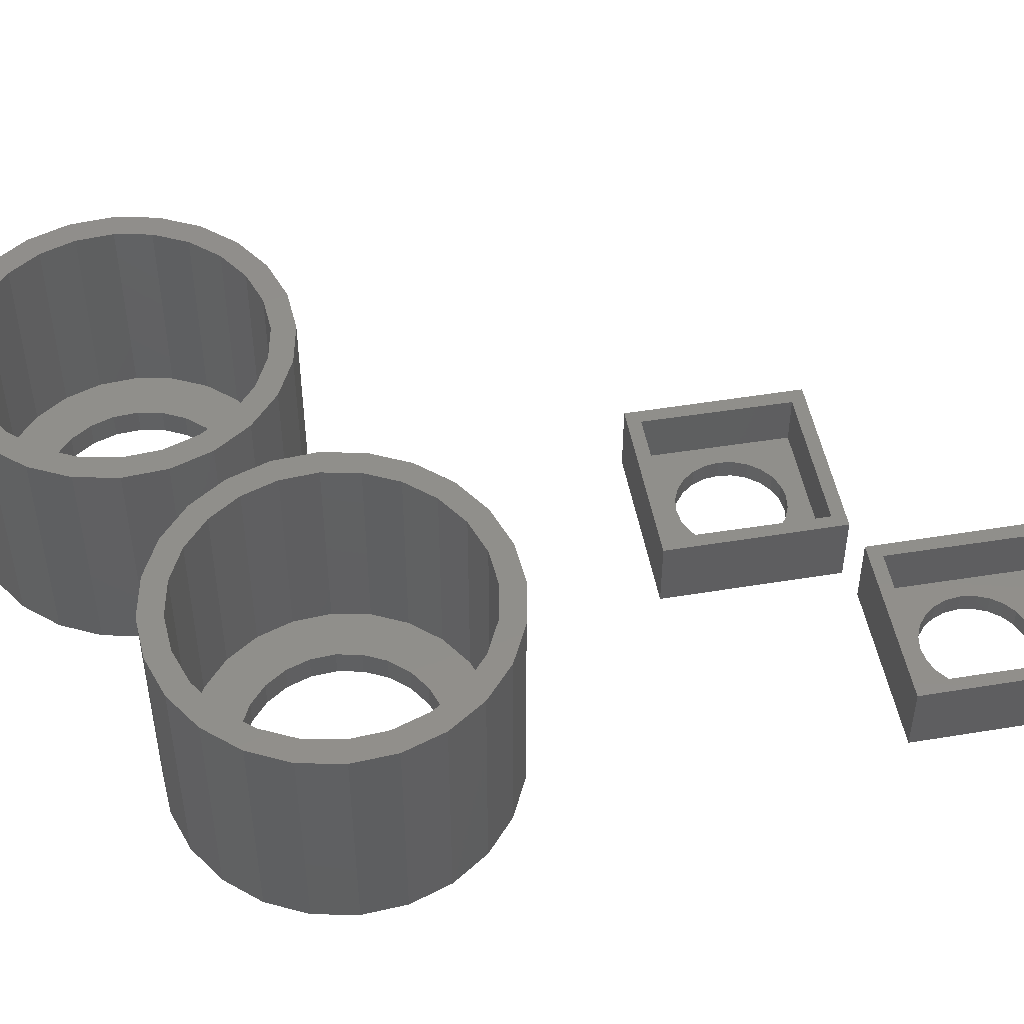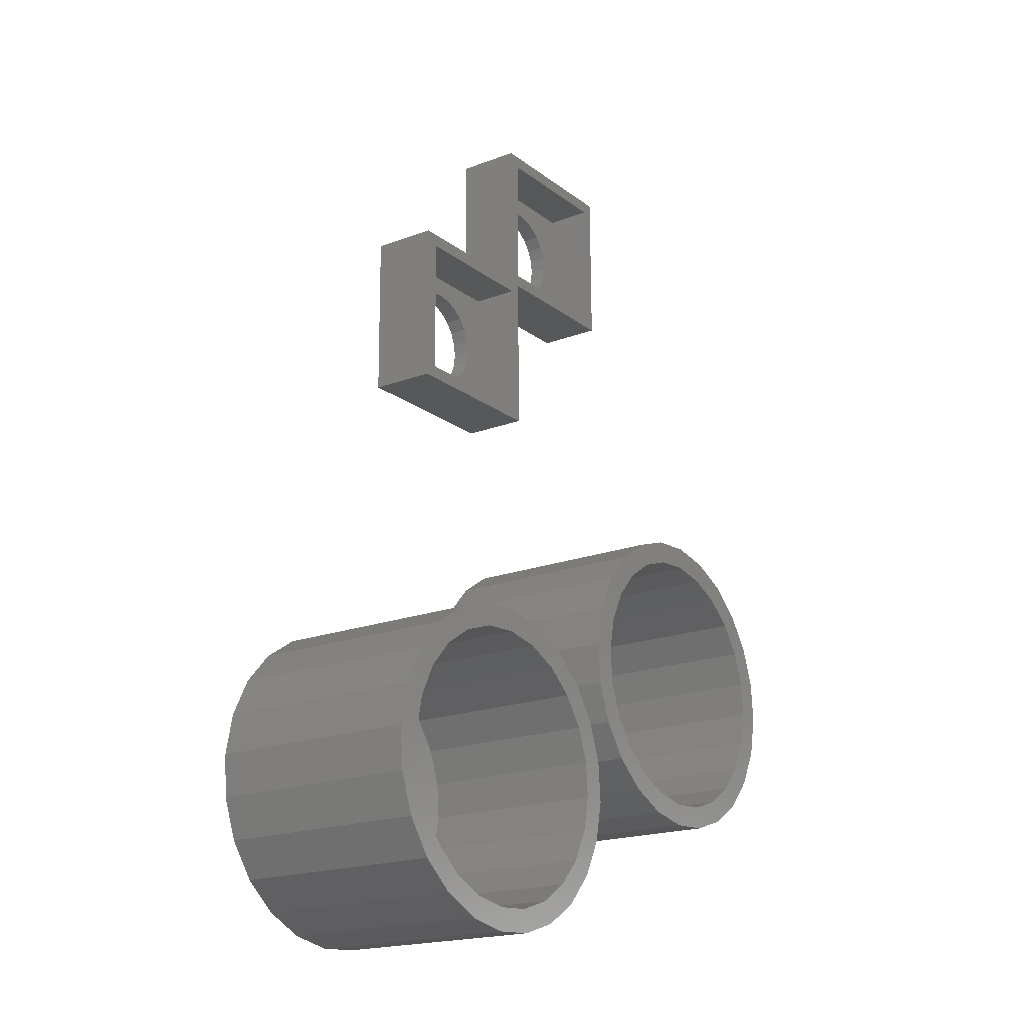
<metadata>
{"format":"stl","ext":"stl","renderer":"f3d","projection":"perspective","resolution":1024,"background":"white","views":[{"elev":48.8,"azim":79.9,"up":"+Z"},{"elev":-19.1,"azim":-54.4,"up":"+Y"}]}
</metadata>
<code>
# stl→obj: 416 verts, 776 faces
v 61.13 75.97 11.47
v 60.22 69.71 11.47
v 59.51 74.9 11.47
v 60.43 70.78 11.47
v 60.91 71.75 11.47
v 61.65 72.57 11.47
v 62.98 76.59 11.47
v 62.57 73.18 11.47
v 63.63 73.54 11.47
v 64.94 76.73 11.47
v 64.75 73.62 11.47
v 65.85 73.41 11.47
v 66.86 76.37 11.47
v 66.86 72.94 11.47
v 67.7 72.23 11.47
v 68.63 75.54 11.47
v 68.33 71.33 11.47
v 68.7 70.31 11.47
v 70.11 74.3 11.47
v 68.78 69.22 11.47
v 69.49 64.03 11.47
v 70.77 65.47 11.47
v 71.21 72.73 11.47
v 71.62 67.18 11.47
v 71.85 70.94 11.47
v 71.99 69.04 11.47
v 57.37 71.76 11.47
v 57.14 68 11.47
v 57 69.89 11.47
v 57.79 66.2 11.47
v 58.23 73.47 11.47
v 58.89 64.63 11.47
v 60.37 63.39 11.47
v 60.3 68.63 11.47
v 60.66 67.6 11.47
v 62.13 62.56 11.47
v 61.29 66.7 11.47
v 62.14 65.99 11.47
v 64.06 62.2 11.47
v 63.15 65.52 11.47
v 64.25 65.32 11.47
v 66.01 62.34 11.47
v 65.36 65.39 11.47
v 66.42 65.75 11.47
v 67.86 62.96 11.47
v 67.35 66.36 11.47
v 68.08 67.18 11.47
v 68.57 68.16 11.47
v 70.92 69.12 21.3
v 70.61 67.52 12.59
v 70.61 67.52 21.3
v 70.92 69.12 12.59
v 69.88 66.05 12.59
v 69.88 66.05 21.3
v 68.79 64.82 12.59
v 68.79 64.82 21.3
v 67.4 63.9 21.3
v 67.4 63.9 12.59
v 65.81 63.36 21.3
v 65.81 63.36 12.59
v 64.14 63.24 21.3
v 64.14 63.24 12.59
v 62.49 63.54 21.3
v 62.49 63.54 12.59
v 69.29 73.62 21.3
v 68.02 74.69 12.59
v 69.29 73.62 12.59
v 68.02 74.69 21.3
v 58.75 66.65 12.59
v 59.7 65.31 21.3
v 59.7 65.31 12.59
v 58.75 66.65 21.3
v 60.21 74.12 12.59
v 59.11 72.88 21.3
v 59.11 72.88 12.59
v 60.21 74.12 21.3
v 66.51 75.39 21.3
v 64.86 75.69 12.59
v 66.51 75.39 12.59
v 64.86 75.69 21.3
v 70.8 70.74 21.3
v 70.8 70.74 12.59
v 58.38 71.41 12.59
v 58.07 69.81 21.3
v 58.07 69.81 12.59
v 58.38 71.41 21.3
v 63.18 75.57 12.59
v 63.18 75.57 21.3
v 61.6 75.03 12.59
v 61.6 75.03 21.3
v 70.24 72.28 12.59
v 70.24 72.28 21.3
v 58.2 68.19 12.59
v 58.2 68.19 21.3
v 60.97 64.25 21.3
v 60.97 64.25 12.59
v 63.63 73.54 12.59
v 62.57 73.18 12.59
v 61.65 72.57 12.59
v 60.91 71.75 12.59
v 60.43 70.78 12.59
v 60.22 69.71 12.59
v 60.3 68.63 12.59
v 60.66 67.6 12.59
v 61.29 66.7 12.59
v 62.14 65.99 12.59
v 63.15 65.52 12.59
v 64.25 65.32 12.59
v 65.36 65.39 12.59
v 66.42 65.75 12.59
v 67.35 66.36 12.59
v 68.08 67.18 12.59
v 68.57 68.16 12.59
v 68.78 69.22 12.59
v 64.75 73.62 12.59
v 65.85 73.41 12.59
v 66.86 72.94 12.59
v 67.7 72.23 12.59
v 68.33 71.33 12.59
v 68.7 70.31 12.59
v 74.69 72.15 21.3
v 75.96 71.09 12.59
v 74.69 72.15 12.59
v 75.96 71.09 21.3
v 73.06 76.65 12.59
v 73.19 75.03 21.3
v 73.19 75.03 12.59
v 73.06 76.65 21.3
v 77.48 70.38 12.59
v 77.48 70.38 21.3
v 76.59 81.87 21.3
v 75.2 80.95 12.59
v 76.59 81.87 12.59
v 75.2 80.95 21.3
v 85.23 79.12 21.3
v 85.79 77.58 12.59
v 85.79 77.58 21.3
v 85.23 79.12 12.59
v 74.1 79.72 12.59
v 73.37 78.25 21.3
v 73.37 78.25 12.59
v 74.1 79.72 21.3
v 73.74 73.49 21.3
v 73.74 73.49 12.59
v 84.28 80.46 21.3
v 84.28 80.46 12.59
v 78.17 82.41 21.3
v 78.17 82.41 12.59
v 79.85 82.53 21.3
v 79.85 82.53 12.59
v 85.91 75.96 12.59
v 85.91 75.96 21.3
v 81.5 82.23 21.3
v 81.5 82.23 12.59
v 83.01 81.52 12.59
v 83.01 81.52 21.3
v 72.78 73.04 21.3
v 73.88 71.47 11.47
v 73.88 71.47 21.3
v 72.78 73.04 11.47
v 84.48 70.87 21.3
v 82.85 69.8 11.47
v 84.48 70.87 11.47
v 82.85 69.8 21.3
v 76.12 82.81 21.3
v 77.97 83.43 11.47
v 76.12 82.81 11.47
v 77.97 83.43 21.3
v 79.93 83.57 21.3
v 81.85 83.21 11.47
v 79.93 83.57 11.47
v 81.85 83.21 21.3
v 79.13 70.08 12.59
v 79.13 70.08 21.3
v 80.8 70.2 12.59
v 80.8 70.2 21.3
v 82.39 70.74 12.59
v 82.39 70.74 21.3
v 83.78 71.66 12.59
v 83.78 71.66 21.3
v 84.87 72.89 21.3
v 84.87 72.89 12.59
v 85.6 74.36 21.3
v 85.6 74.36 12.59
v 86.98 75.88 11.47
v 86.61 74.01 21.3
v 86.61 74.01 11.47
v 86.98 75.88 21.3
v 83.62 82.38 11.47
v 83.62 82.38 21.3
v 86.84 77.77 11.47
v 86.84 77.77 21.3
v 85.1 81.14 11.47
v 85.1 81.14 21.3
v 86.2 79.57 21.3
v 86.2 79.57 11.47
v 78.62 80.38 12.59
v 77.56 80.02 11.47
v 78.62 80.38 11.47
v 77.56 80.02 12.59
v 76.64 79.41 11.47
v 76.64 79.41 12.59
v 75.9 78.59 12.59
v 75.9 78.59 11.47
v 75.42 77.61 12.59
v 75.42 77.61 11.47
v 75.2 76.55 12.59
v 75.2 76.55 11.47
v 75.29 75.47 12.59
v 75.29 75.47 11.47
v 75.65 74.44 12.59
v 76.28 73.54 12.59
v 77.13 72.83 12.59
v 78.14 72.36 12.59
v 79.24 72.15 12.59
v 80.35 72.23 12.59
v 81.41 72.59 12.59
v 82.34 73.2 12.59
v 83.07 74.02 12.59
v 83.56 75 12.59
v 83.77 76.06 12.59
v 79.74 80.46 12.59
v 80.84 80.25 12.59
v 81.85 79.78 12.59
v 82.69 79.07 12.59
v 83.32 78.17 12.59
v 83.69 77.14 12.59
v 73.22 80.31 21.3
v 72.36 78.6 11.47
v 72.36 78.6 21.3
v 73.22 80.31 11.47
v 74.5 81.74 21.3
v 74.5 81.74 11.47
v 71.99 76.73 11.47
v 71.99 76.73 21.3
v 77.12 69.4 21.3
v 75.36 70.23 11.47
v 77.12 69.4 11.47
v 75.36 70.23 21.3
v 81 69.18 11.47
v 81 69.18 21.3
v 72.13 74.84 21.3
v 72.13 74.84 11.47
v 79.05 69.04 11.47
v 79.05 69.04 21.3
v 82.34 73.2 11.47
v 81.41 72.59 11.47
v 75.65 74.44 11.47
v 76.28 73.54 11.47
v 79.24 72.15 11.47
v 78.14 72.36 11.47
v 77.13 72.83 11.47
v 80.35 72.23 11.47
v 83.07 74.02 11.47
v 83.56 75 11.47
v 85.76 72.3 11.47
v 85.76 72.3 21.3
v 79.74 80.46 11.47
v 80.84 80.25 11.47
v 81.85 79.78 11.47
v 82.69 79.07 11.47
v 83.32 78.17 11.47
v 83.69 77.14 11.47
v 83.77 76.06 11.47
v 74.68 106.6 14.23
v 82.54 106.6 11.13
v 74.68 106.6 11.13
v 82.54 106.6 14.23
v 75.35 106 11.98
v 75.35 99.38 14.23
v 75.35 99.38 11.98
v 75.35 106 14.23
v 81.98 106 14.23
v 81.98 106 11.98
v 81.98 99.38 11.98
v 81.98 99.38 14.23
v 82.59 98.77 14.23
v 82.59 98.77 11.13
v 69.49 64.03 21.3
v 70.77 65.47 21.3
v 58.23 73.47 21.3
v 57.37 71.76 21.3
v 59.51 74.9 21.3
v 57 69.89 21.3
v 64.94 76.73 21.3
v 66.86 76.37 21.3
v 61.13 75.97 21.3
v 62.98 76.59 21.3
v 67.86 62.96 21.3
v 57.79 66.2 21.3
v 58.89 64.63 21.3
v 71.62 67.18 21.3
v 71.99 69.04 21.3
v 68.63 75.54 21.3
v 71.85 70.94 21.3
v 70.11 74.3 21.3
v 71.21 72.73 21.3
v 60.37 63.39 21.3
v 62.13 62.56 21.3
v 64.06 62.2 21.3
v 66.01 62.34 21.3
v 57.14 68 21.3
v 74.73 98.77 11.13
v 74.73 98.77 14.23
v 76.34 102.1 11.98
v 76.58 101.5 11.98
v 76.96 101 11.98
v 77.46 100.6 11.98
v 78.04 100.4 11.98
v 76.26 102.7 11.98
v 78.66 100.3 11.98
v 79.28 100.4 11.98
v 79.86 100.6 11.98
v 80.36 101 11.98
v 80.74 101.5 11.98
v 80.98 102.1 11.98
v 81.06 102.7 11.98
v 78.04 105 11.98
v 77.46 104.8 11.98
v 76.96 104.4 11.98
v 76.58 103.9 11.98
v 76.34 103.3 11.98
v 78.66 105.1 11.98
v 79.28 105 11.98
v 79.86 104.8 11.98
v 80.36 104.4 11.98
v 80.74 103.9 11.98
v 80.98 103.3 11.98
v 80.98 103.3 11.13
v 80.74 103.9 11.13
v 80.36 104.4 11.13
v 79.86 104.8 11.13
v 79.28 105 11.13
v 78.66 105.1 11.13
v 78.04 105 11.13
v 77.46 104.8 11.13
v 76.96 104.4 11.13
v 76.58 103.9 11.13
v 76.34 103.3 11.13
v 76.26 102.7 11.13
v 76.34 102.1 11.13
v 76.58 101.5 11.13
v 76.96 101 11.13
v 77.46 100.6 11.13
v 78.04 100.4 11.13
v 78.66 100.3 11.13
v 79.28 100.4 11.13
v 79.86 100.6 11.13
v 80.36 101 11.13
v 80.74 101.5 11.13
v 80.98 102.1 11.13
v 81.06 102.7 11.13
v 72.66 94.25 12.84
v 72.58 93.63 11.98
v 72.58 93.63 12.84
v 72.66 94.25 11.98
v 67.94 94.87 11.98
v 67.86 94.25 12.84
v 67.86 94.25 11.98
v 67.94 94.87 12.84
v 72.58 94.87 12.84
v 72.58 94.87 11.98
v 71.46 92.17 12.84
v 71.96 92.55 11.98
v 71.46 92.17 11.98
v 71.96 92.55 12.84
v 70.88 91.93 12.84
v 70.88 91.93 11.98
v 69.64 96.57 12.84
v 69.06 96.33 11.98
v 69.64 96.57 11.98
v 69.06 96.33 12.84
v 68.18 93.05 11.98
v 68.56 92.55 12.84
v 68.56 92.55 11.98
v 68.18 93.05 12.84
v 68.18 95.45 11.98
v 68.18 95.45 12.84
v 69.06 92.17 11.98
v 69.06 92.17 12.84
v 70.26 91.84 12.84
v 70.26 91.84 11.98
v 67.94 93.63 12.84
v 67.94 93.63 11.98
v 69.64 91.93 12.84
v 69.64 91.93 11.98
v 68.56 95.95 11.98
v 68.56 95.95 12.84
v 66.94 97.56 12.84
v 66.94 90.93 15.09
v 66.94 90.93 12.84
v 66.94 97.56 15.09
v 66.28 98.18 15.09
v 74.14 98.18 11.98
v 66.28 98.18 11.98
v 74.14 98.18 15.09
v 73.57 90.93 12.84
v 72.34 93.05 12.84
v 73.57 97.56 12.84
v 70.26 96.65 12.84
v 70.88 96.57 12.84
v 71.46 96.33 12.84
v 71.96 95.95 12.84
v 72.34 95.45 12.84
v 74.19 90.32 15.09
v 66.33 90.32 15.09
v 73.57 90.93 15.09
v 73.57 97.56 15.09
v 66.33 90.32 11.98
v 74.19 90.32 11.98
v 72.34 95.45 11.98
v 71.46 96.33 11.98
v 71.96 95.95 11.98
v 72.34 93.05 11.98
v 70.26 96.65 11.98
v 70.88 96.57 11.98
f 1 2 3
f 2 1 4
f 4 1 5
f 5 1 6
f 6 1 7
f 6 7 8
f 8 7 9
f 9 7 10
f 9 10 11
f 11 10 12
f 12 10 13
f 12 13 14
f 14 13 15
f 15 13 16
f 15 16 17
f 17 16 18
f 18 16 19
f 18 19 20
f 20 19 21
f 21 19 22
f 22 19 23
f 22 23 24
f 24 23 25
f 24 25 26
f 27 28 29
f 28 27 30
f 30 27 31
f 30 31 32
f 32 31 3
f 32 3 33
f 33 3 2
f 33 2 34
f 33 34 35
f 33 35 36
f 36 35 37
f 36 37 38
f 36 38 39
f 39 38 40
f 39 40 41
f 39 41 42
f 42 41 43
f 42 43 44
f 42 44 45
f 45 44 46
f 45 46 47
f 45 47 21
f 21 47 48
f 21 48 20
f 49 50 51
f 50 49 52
f 51 53 54
f 53 51 50
f 54 55 56
f 55 54 53
f 57 55 58
f 55 57 56
f 59 58 60
f 58 59 57
f 61 60 62
f 60 61 59
f 63 62 64
f 62 63 61
f 65 66 67
f 66 65 68
f 69 70 71
f 70 69 72
f 73 74 75
f 74 73 76
f 77 78 79
f 78 77 80
f 81 52 49
f 52 81 82
f 83 84 85
f 84 83 86
f 80 87 78
f 87 80 88
f 88 89 87
f 89 88 90
f 65 91 92
f 91 65 67
f 93 72 69
f 72 93 94
f 75 86 83
f 86 75 74
f 92 82 81
f 82 92 91
f 90 73 89
f 73 90 76
f 95 64 96
f 64 95 63
f 85 94 93
f 94 85 84
f 70 96 71
f 96 70 95
f 68 79 66
f 79 68 77
f 97 8 9
f 8 97 98
f 98 6 8
f 6 98 99
f 6 100 5
f 100 6 99
f 5 101 4
f 101 5 100
f 4 102 2
f 102 4 101
f 2 103 34
f 103 2 102
f 93 83 85
f 83 93 69
f 83 69 75
f 75 69 71
f 75 71 73
f 73 71 102
f 102 71 103
f 103 71 96
f 103 96 104
f 104 96 105
f 105 96 64
f 105 64 106
f 106 64 107
f 107 64 62
f 107 62 108
f 108 62 60
f 108 60 109
f 109 60 110
f 110 60 58
f 110 58 111
f 111 58 112
f 112 58 55
f 112 55 113
f 113 55 114
f 73 101 89
f 101 73 102
f 89 101 100
f 89 100 99
f 89 99 87
f 87 99 98
f 87 98 97
f 87 97 78
f 78 97 115
f 78 115 116
f 78 116 79
f 79 116 117
f 79 117 66
f 66 117 118
f 66 118 119
f 66 119 67
f 67 119 120
f 67 120 114
f 67 114 55
f 67 55 53
f 67 53 91
f 91 53 50
f 91 50 82
f 82 50 52
f 110 46 44
f 46 110 111
f 35 105 37
f 105 35 104
f 107 41 40
f 41 107 108
f 106 40 38
f 40 106 107
f 109 44 43
f 44 109 110
f 105 38 37
f 38 105 106
f 108 43 41
f 43 108 109
f 34 104 35
f 104 34 103
f 112 46 111
f 46 112 47
f 113 47 112
f 47 113 48
f 114 48 113
f 48 114 20
f 120 20 114
f 20 120 18
f 119 18 120
f 18 119 17
f 118 17 119
f 17 118 15
f 118 14 15
f 14 118 117
f 117 12 14
f 12 117 116
f 116 11 12
f 11 116 115
f 115 9 11
f 9 115 97
f 121 122 123
f 122 121 124
f 125 126 127
f 126 125 128
f 124 129 122
f 129 124 130
f 131 132 133
f 132 131 134
f 135 136 137
f 136 135 138
f 139 140 141
f 140 139 142
f 127 143 144
f 143 127 126
f 145 138 135
f 138 145 146
f 147 133 148
f 133 147 131
f 149 148 150
f 148 149 147
f 141 128 125
f 128 141 140
f 137 151 152
f 151 137 136
f 153 150 154
f 150 153 149
f 132 142 139
f 142 132 134
f 144 121 123
f 121 144 143
f 145 155 146
f 155 145 156
f 157 158 159
f 158 157 160
f 161 162 163
f 162 161 164
f 165 166 167
f 166 165 168
f 169 170 171
f 170 169 172
f 130 173 129
f 173 130 174
f 174 175 173
f 175 174 176
f 176 177 175
f 177 176 178
f 178 179 177
f 179 178 180
f 181 179 180
f 179 181 182
f 183 182 181
f 182 183 184
f 152 184 183
f 184 152 151
f 156 154 155
f 154 156 153
f 185 186 187
f 186 185 188
f 172 189 170
f 189 172 190
f 191 188 185
f 188 191 192
f 190 193 189
f 193 190 194
f 193 195 196
f 195 193 194
f 196 192 191
f 192 196 195
f 197 198 199
f 198 197 200
f 200 201 198
f 201 200 202
f 201 203 204
f 203 201 202
f 204 205 206
f 205 204 203
f 206 207 208
f 207 206 205
f 208 209 210
f 209 208 207
f 127 141 125
f 141 127 144
f 141 144 139
f 139 144 123
f 139 123 132
f 132 123 207
f 207 123 209
f 209 123 122
f 209 122 211
f 211 122 212
f 212 122 129
f 212 129 213
f 213 129 214
f 214 129 173
f 214 173 215
f 215 173 175
f 215 175 216
f 216 175 217
f 217 175 177
f 217 177 218
f 218 177 219
f 219 177 179
f 219 179 220
f 220 179 221
f 132 205 133
f 205 132 207
f 133 205 203
f 133 203 202
f 133 202 148
f 148 202 200
f 148 200 197
f 148 197 150
f 150 197 222
f 150 222 223
f 150 223 154
f 154 223 224
f 154 224 155
f 155 224 225
f 155 225 226
f 155 226 146
f 146 226 227
f 146 227 221
f 146 221 179
f 146 179 182
f 146 182 138
f 138 182 184
f 138 184 136
f 136 184 151
f 228 229 230
f 229 228 231
f 232 231 228
f 231 232 233
f 230 234 235
f 234 230 229
f 236 237 238
f 237 236 239
f 164 240 162
f 240 164 241
f 242 160 157
f 160 242 243
f 239 158 237
f 158 239 159
f 241 244 240
f 244 241 245
f 245 238 244
f 238 245 236
f 232 167 233
f 167 232 165
f 168 171 166
f 171 168 169
f 235 243 242
f 243 235 234
f 217 246 247
f 246 217 218
f 248 212 249
f 212 248 211
f 214 250 251
f 250 214 215
f 213 251 252
f 251 213 214
f 216 247 253
f 247 216 217
f 212 252 249
f 252 212 213
f 215 253 250
f 253 215 216
f 210 211 248
f 211 210 209
f 219 246 218
f 246 219 254
f 220 254 219
f 254 220 255
f 256 161 163
f 161 256 257
f 167 208 233
f 208 167 206
f 206 167 204
f 204 167 201
f 201 167 166
f 201 166 198
f 198 166 199
f 199 166 171
f 199 171 258
f 258 171 259
f 259 171 170
f 259 170 260
f 260 170 261
f 261 170 189
f 261 189 262
f 262 189 263
f 263 189 193
f 263 193 264
f 264 193 163
f 163 193 256
f 256 193 196
f 256 196 187
f 187 196 191
f 187 191 185
f 229 243 234
f 243 229 160
f 160 229 231
f 160 231 158
f 158 231 233
f 158 233 237
f 237 233 208
f 237 208 210
f 237 210 248
f 237 248 238
f 238 248 249
f 238 249 252
f 238 252 244
f 244 252 251
f 244 251 250
f 244 250 240
f 240 250 253
f 240 253 247
f 240 247 162
f 162 247 246
f 162 246 254
f 162 254 163
f 163 254 255
f 163 255 264
f 187 257 256
f 257 187 186
f 157 126 128
f 126 157 159
f 126 159 143
f 143 159 121
f 121 159 239
f 121 239 124
f 124 239 236
f 124 236 130
f 130 236 245
f 130 245 174
f 174 245 241
f 174 241 176
f 176 241 178
f 178 241 164
f 178 164 180
f 180 164 161
f 180 161 181
f 181 161 257
f 181 257 183
f 183 257 152
f 152 257 186
f 152 186 195
f 195 186 192
f 192 186 188
f 242 230 235
f 230 242 157
f 230 157 228
f 228 157 128
f 228 128 140
f 228 140 232
f 232 140 142
f 232 142 134
f 232 134 165
f 165 134 131
f 165 131 168
f 168 131 147
f 168 147 169
f 169 147 149
f 169 149 153
f 169 153 172
f 172 153 156
f 172 156 190
f 190 156 145
f 190 145 194
f 194 145 135
f 194 135 195
f 195 135 137
f 195 137 152
f 221 255 220
f 255 221 264
f 227 264 221
f 264 227 263
f 226 263 227
f 263 226 262
f 225 262 226
f 262 225 261
f 225 260 261
f 260 225 224
f 224 259 260
f 259 224 223
f 223 258 259
f 258 223 222
f 222 199 258
f 199 222 197
f 265 266 267
f 266 265 268
f 269 270 271
f 270 269 272
f 273 269 274
f 269 273 272
f 273 275 276
f 275 273 274
f 270 275 271
f 275 270 276
f 266 277 278
f 277 266 268
f 22 279 21
f 279 22 280
f 281 27 282
f 27 281 31
f 283 31 281
f 31 283 3
f 282 29 284
f 29 282 27
f 285 13 10
f 13 285 286
f 287 7 1
f 7 287 288
f 279 45 21
f 45 279 289
f 290 32 291
f 32 290 30
f 26 292 24
f 292 26 293
f 286 16 13
f 16 286 294
f 25 293 26
f 293 25 295
f 294 19 16
f 19 294 296
f 19 297 23
f 297 19 296
f 23 295 25
f 295 23 297
f 24 280 22
f 280 24 292
f 290 94 84
f 94 290 291
f 94 291 72
f 72 291 70
f 70 291 298
f 70 298 95
f 95 298 299
f 95 299 63
f 63 299 300
f 63 300 61
f 61 300 301
f 61 301 59
f 59 301 57
f 57 301 289
f 57 289 56
f 56 289 279
f 56 279 54
f 54 279 280
f 54 280 51
f 51 280 49
f 49 280 292
f 49 292 297
f 297 292 295
f 295 292 293
f 302 282 284
f 282 302 290
f 282 290 281
f 281 290 84
f 281 84 86
f 281 86 283
f 283 86 74
f 283 74 76
f 283 76 287
f 287 76 90
f 287 90 288
f 288 90 88
f 288 88 285
f 285 88 80
f 285 80 77
f 285 77 286
f 286 77 68
f 286 68 294
f 294 68 65
f 294 65 296
f 296 65 92
f 296 92 297
f 297 92 81
f 297 81 49
f 299 33 36
f 33 299 298
f 289 42 45
f 42 289 301
f 302 30 290
f 30 302 28
f 298 32 33
f 32 298 291
f 301 39 42
f 39 301 300
f 300 36 39
f 36 300 299
f 283 1 3
f 1 283 287
f 288 10 7
f 10 288 285
f 284 28 302
f 28 284 29
f 265 303 304
f 303 265 267
f 277 303 278
f 303 277 304
f 277 270 304
f 270 277 276
f 276 277 273
f 273 277 268
f 265 272 268
f 272 265 304
f 272 304 270
f 268 272 273
f 271 305 269
f 305 271 306
f 306 271 307
f 307 271 308
f 308 271 309
f 309 271 275
f 269 305 310
f 309 275 311
f 311 275 312
f 312 275 313
f 313 275 314
f 314 275 315
f 315 275 316
f 316 275 317
f 269 318 274
f 318 269 319
f 319 269 320
f 320 269 321
f 321 269 322
f 322 269 310
f 274 318 323
f 274 323 324
f 274 324 325
f 274 325 326
f 274 326 327
f 274 327 328
f 274 328 317
f 274 317 275
f 327 329 328
f 329 327 330
f 326 330 327
f 330 326 331
f 326 332 331
f 332 326 325
f 325 333 332
f 333 325 324
f 324 334 333
f 334 324 323
f 323 335 334
f 335 323 318
f 318 336 335
f 336 318 319
f 319 337 336
f 337 319 320
f 337 321 338
f 321 337 320
f 338 322 339
f 322 338 321
f 339 310 340
f 310 339 322
f 340 305 341
f 305 340 310
f 341 306 342
f 306 341 305
f 342 307 343
f 307 342 306
f 307 344 343
f 344 307 308
f 308 345 344
f 345 308 309
f 309 346 345
f 346 309 311
f 311 347 346
f 347 311 312
f 312 348 347
f 348 312 313
f 313 349 348
f 349 313 314
f 315 349 314
f 349 315 350
f 316 350 315
f 350 316 351
f 317 351 316
f 351 317 352
f 328 352 317
f 352 328 329
f 353 354 355
f 354 353 356
f 357 358 359
f 358 357 360
f 361 356 353
f 356 361 362
f 363 364 365
f 364 363 366
f 367 365 368
f 365 367 363
f 369 370 371
f 370 369 372
f 373 374 375
f 374 373 376
f 377 360 357
f 360 377 378
f 374 379 375
f 379 374 380
f 381 368 382
f 368 381 367
f 359 383 384
f 383 359 358
f 384 376 373
f 376 384 383
f 385 382 386
f 382 385 381
f 380 386 379
f 386 380 385
f 372 387 370
f 387 372 388
f 389 390 391
f 390 389 392
f 393 394 395
f 394 393 396
f 391 383 389
f 383 391 376
f 376 391 374
f 374 391 380
f 380 391 385
f 385 391 397
f 389 383 358
f 385 397 381
f 381 397 367
f 367 397 363
f 363 397 366
f 366 397 398
f 398 397 355
f 355 397 353
f 389 369 399
f 369 389 372
f 372 389 388
f 388 389 378
f 378 389 360
f 360 389 358
f 399 369 400
f 399 400 401
f 399 401 402
f 399 402 403
f 399 403 404
f 399 404 361
f 399 361 353
f 399 353 397
f 405 390 406
f 390 405 407
f 407 405 408
f 408 405 396
f 393 392 396
f 392 393 406
f 392 406 390
f 396 392 408
f 405 409 410
f 409 405 406
f 394 405 410
f 405 394 396
f 408 389 399
f 389 408 392
f 390 397 391
f 397 390 407
f 408 397 407
f 397 408 399
f 393 409 406
f 409 393 395
f 404 362 361
f 362 404 411
f 403 412 413
f 412 403 402
f 398 364 366
f 364 398 414
f 403 411 404
f 411 403 413
f 355 414 398
f 414 355 354
f 387 378 377
f 378 387 388
f 400 371 415
f 371 400 369
f 402 416 412
f 416 402 401
f 401 415 416
f 415 401 400

</code>
